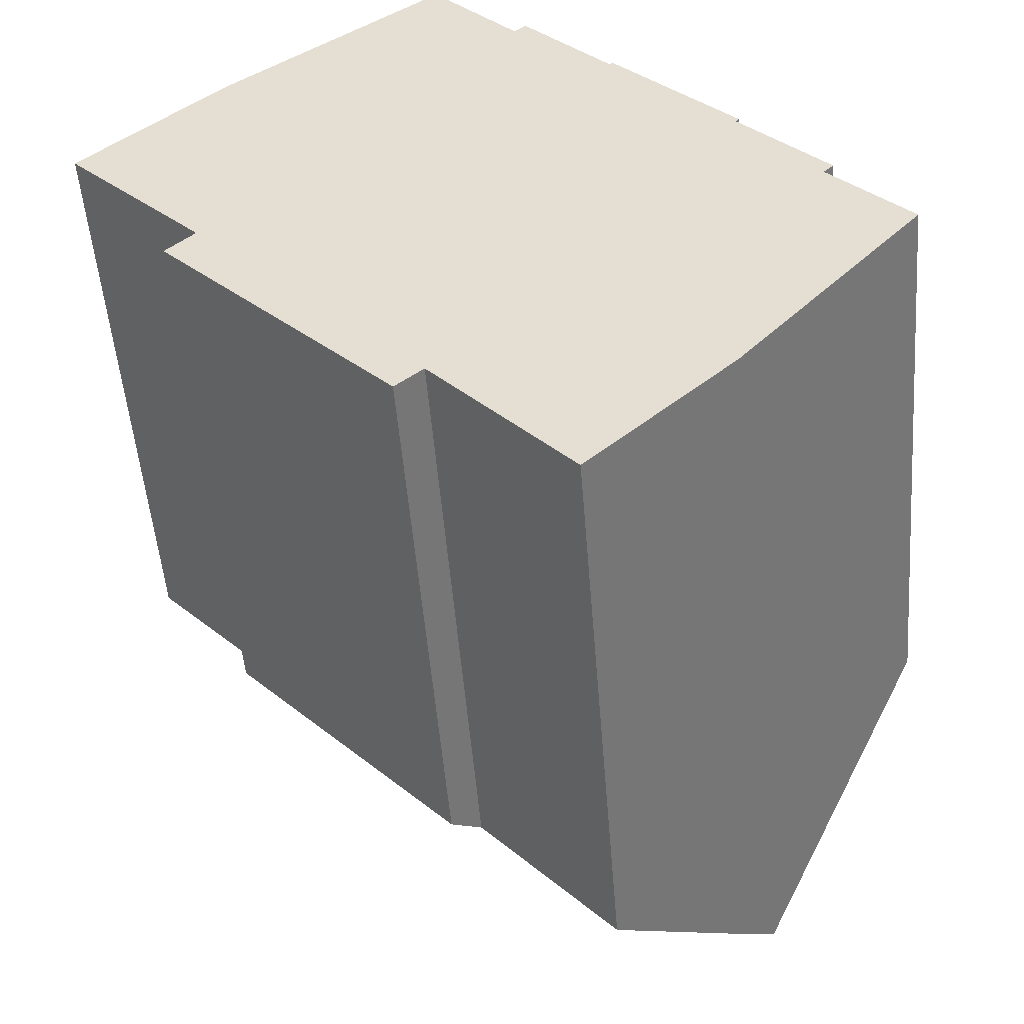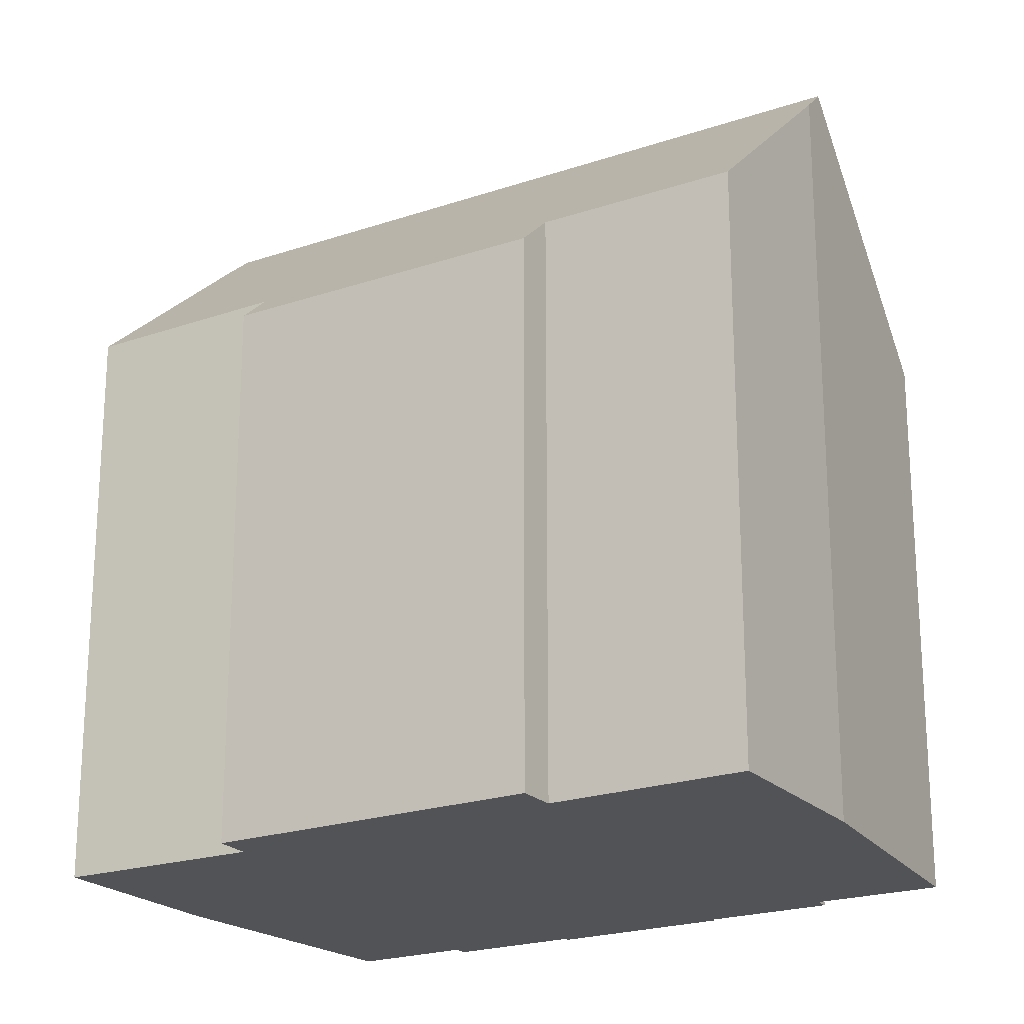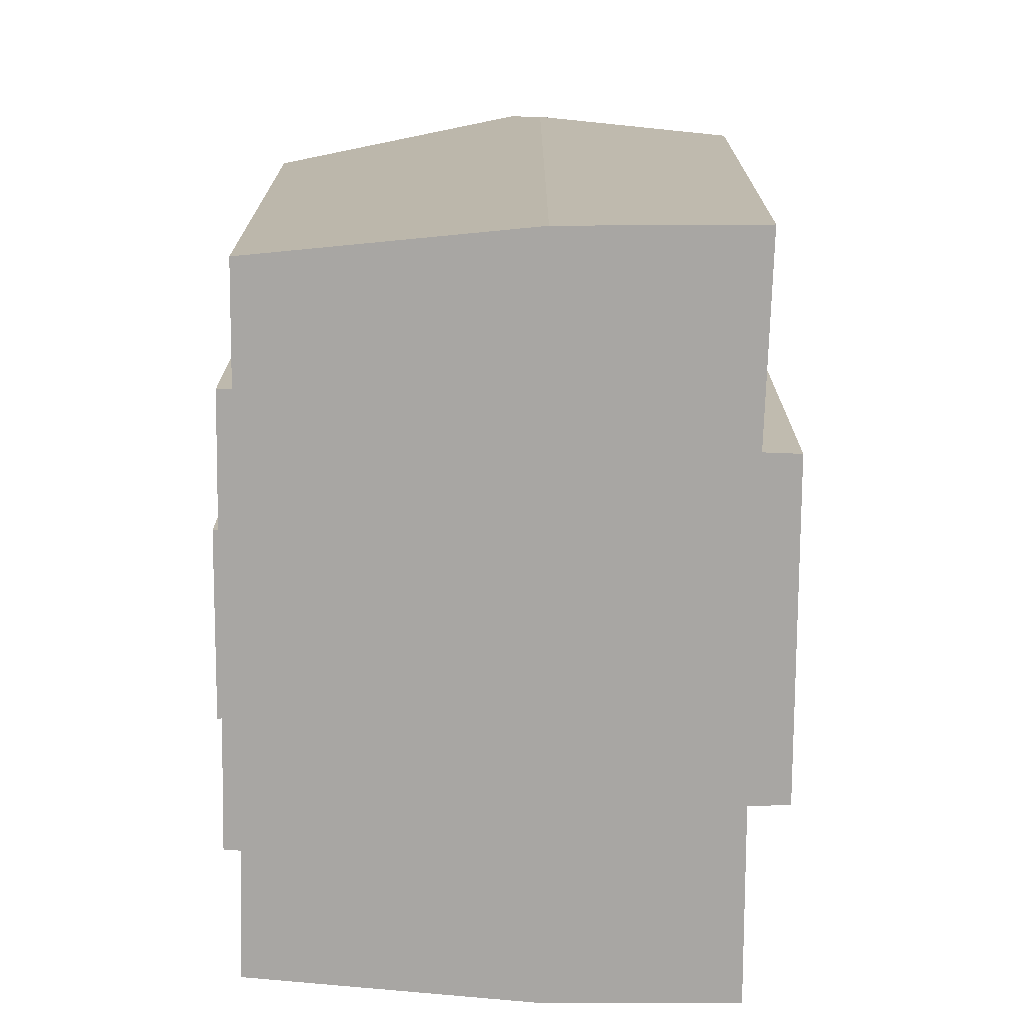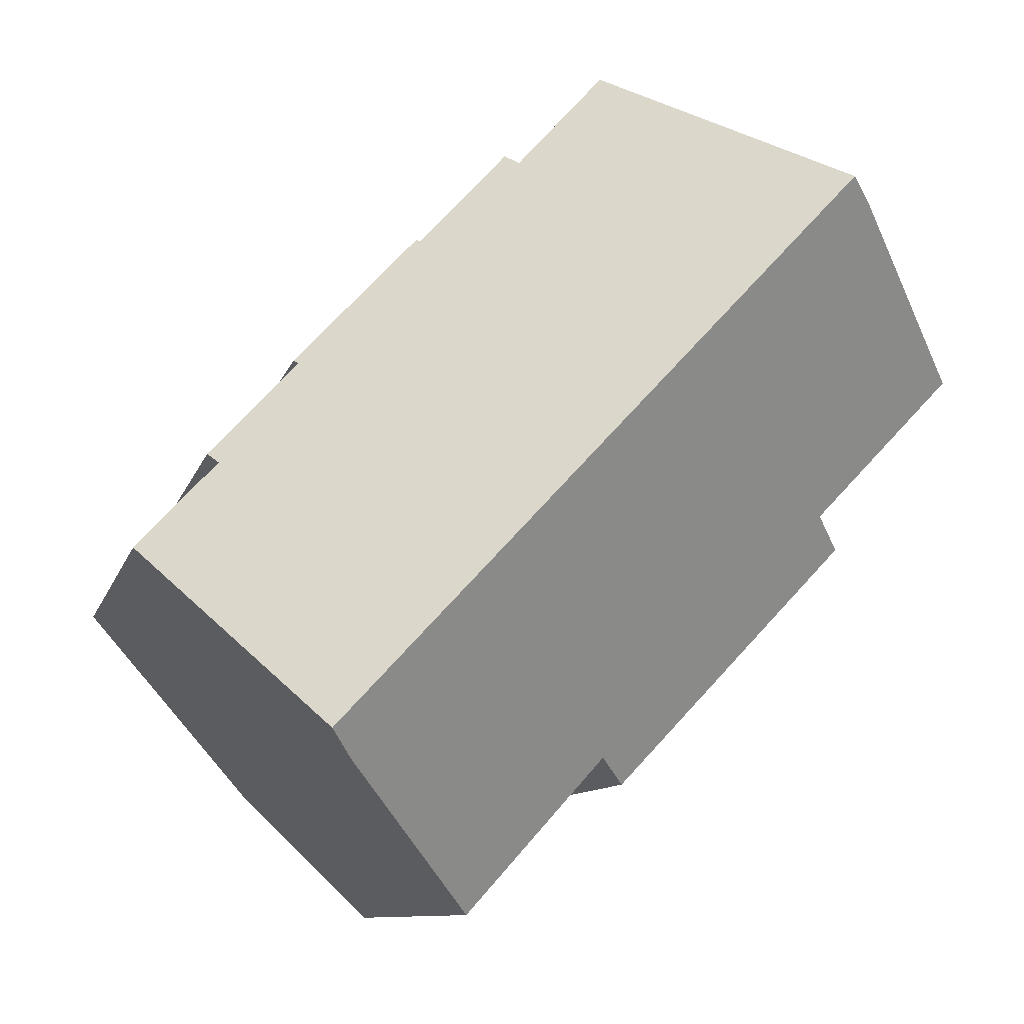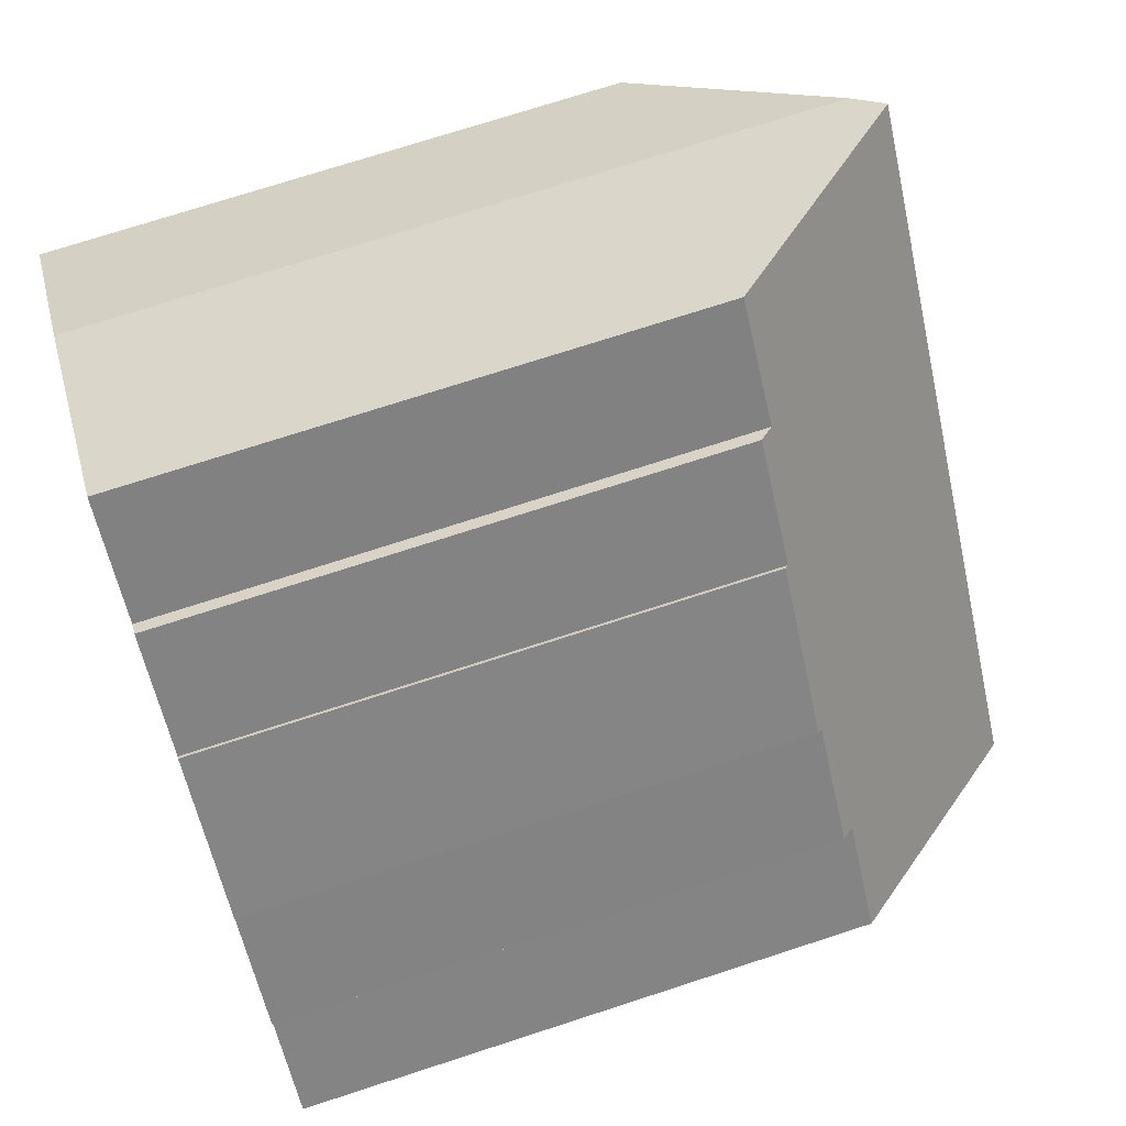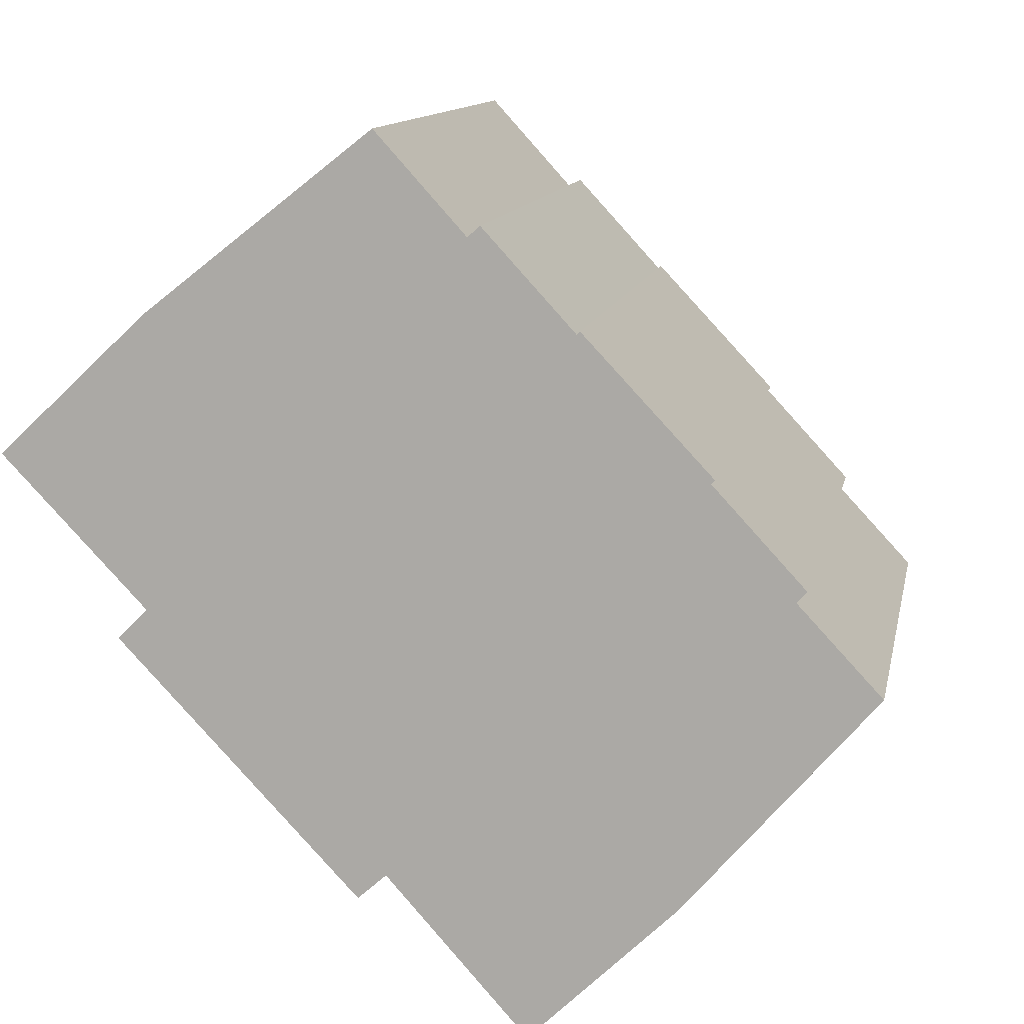
<metadata>
{"format":"obj","ext":"obj","renderer":"f3d","projection":"perspective","resolution":1024,"background":"white","views":[{"elev":-50.8,"azim":4.5,"up":"+Z"},{"elev":-21.9,"azim":-102.1,"up":"+Y"},{"elev":-74.3,"azim":136.4,"up":"+Y"},{"elev":-9.2,"azim":167.1,"up":"+Z"},{"elev":73.3,"azim":72.0,"up":"+Z"},{"elev":11.6,"azim":10.7,"up":"+Z"}]}
</metadata>
<code>
v  3.798 20.22 3.583
v  0.291 15.64 -0.306
v  0 15.64 9.577e-16
v  3.682 15.69 -3.872
v  4.26 20.73 3.946
v  4.447 20.94 4.093
v  17.78 20.94 -10.23
v  9.788 15.66 -10.47
v  9.053 14.8 -11.12
v  13.41 15.55 -14.55
v  17.2 20.17 -10.9
v  2.91 14.74 -4.626
v  15.46 14.77 2.594
v  14.59 14.87 3.357
v  14.66 14.77 3.439
v  9.636 15.17 8.172
v  11.93 15.22 5.629
v  12.25 14.85 5.906
v  17.27 14.75 0.672
v  17.85 14.87 -0.146
v  17.95 14.75 -0.05
v  19.93 15.21 -2.958
v  20.2 14.88 -2.683
v  22.08 15.21 -5.256
v  17.2 6.674e-16 -10.9
v  13.41 8.909e-16 -14.55
v  9.788 6.414e-16 -10.47
v  9.053 6.811e-16 -11.12
v  17.78 6.264e-16 -10.23
v  22.08 3.218e-16 -5.256
v  17.85 8.94e-18 -0.146
v  17.95 3.062e-18 -0.05
v  19.93 1.811e-16 -2.958
v  20.2 1.643e-16 -2.683
v  2.91 2.833e-16 -4.626
v  3.682 2.371e-16 -3.872
v  0 0 0
v  0.291 1.874e-17 -0.306
v  3.798 -2.194e-16 3.583
v  9.636 -5.004e-16 8.172
v  4.447 -2.506e-16 4.093
v  4.26 -2.416e-16 3.946
v  11.93 -3.447e-16 5.629
v  12.25 -3.616e-16 5.906
v  14.59 -2.056e-16 3.357
v  14.66 -2.106e-16 3.439
v  15.46 -1.588e-16 2.594
v  17.27 -4.115e-17 0.672
g defaultobject
f 1 2 3
f 2 1 4
f 4 1 5
f 4 5 6
f 4 6 7
f 4 7 8
f 4 8 9
f 8 7 10
f 10 7 11
f 9 12 4
f 13 14 15
f 16 7 6
f 7 16 17
f 7 17 18
f 7 18 14
f 7 14 13
f 7 13 19
f 7 19 20
f 20 19 21
f 7 20 22
f 22 20 23
f 7 22 24
f 25 10 11
f 10 25 26
f 27 9 8
f 9 27 28
f 24 11 7
f 11 24 25
f 25 24 29
f 29 24 30
f 21 31 20
f 31 21 32
f 23 33 22
f 33 23 34
f 10 27 8
f 27 10 26
f 28 12 9
f 12 28 35
f 36 2 4
f 2 36 3
f 3 36 37
f 37 36 38
f 12 36 4
f 36 12 35
f 3 39 1
f 39 3 37
f 5 16 6
f 16 5 1
f 16 1 39
f 16 39 40
f 40 39 41
f 41 39 42
f 43 18 17
f 18 43 44
f 45 15 14
f 15 45 46
f 16 43 17
f 43 16 40
f 18 45 14
f 45 18 44
f 46 13 15
f 13 46 19
f 19 46 21
f 21 46 47
f 21 47 32
f 32 47 48
f 20 34 23
f 34 20 31
f 33 24 22
f 24 33 30
f 46 45 47
f 44 36 45
f 36 44 43
f 36 43 38
f 38 43 40
f 38 40 41
f 38 41 37
f 37 41 42
f 37 42 39
f 29 26 25
f 26 29 27
f 27 29 30
f 27 30 33
f 27 33 34
f 27 34 31
f 27 31 28
f 28 31 35
f 35 31 32
f 35 32 48
f 35 48 47
f 35 47 45
f 35 45 36

</code>
